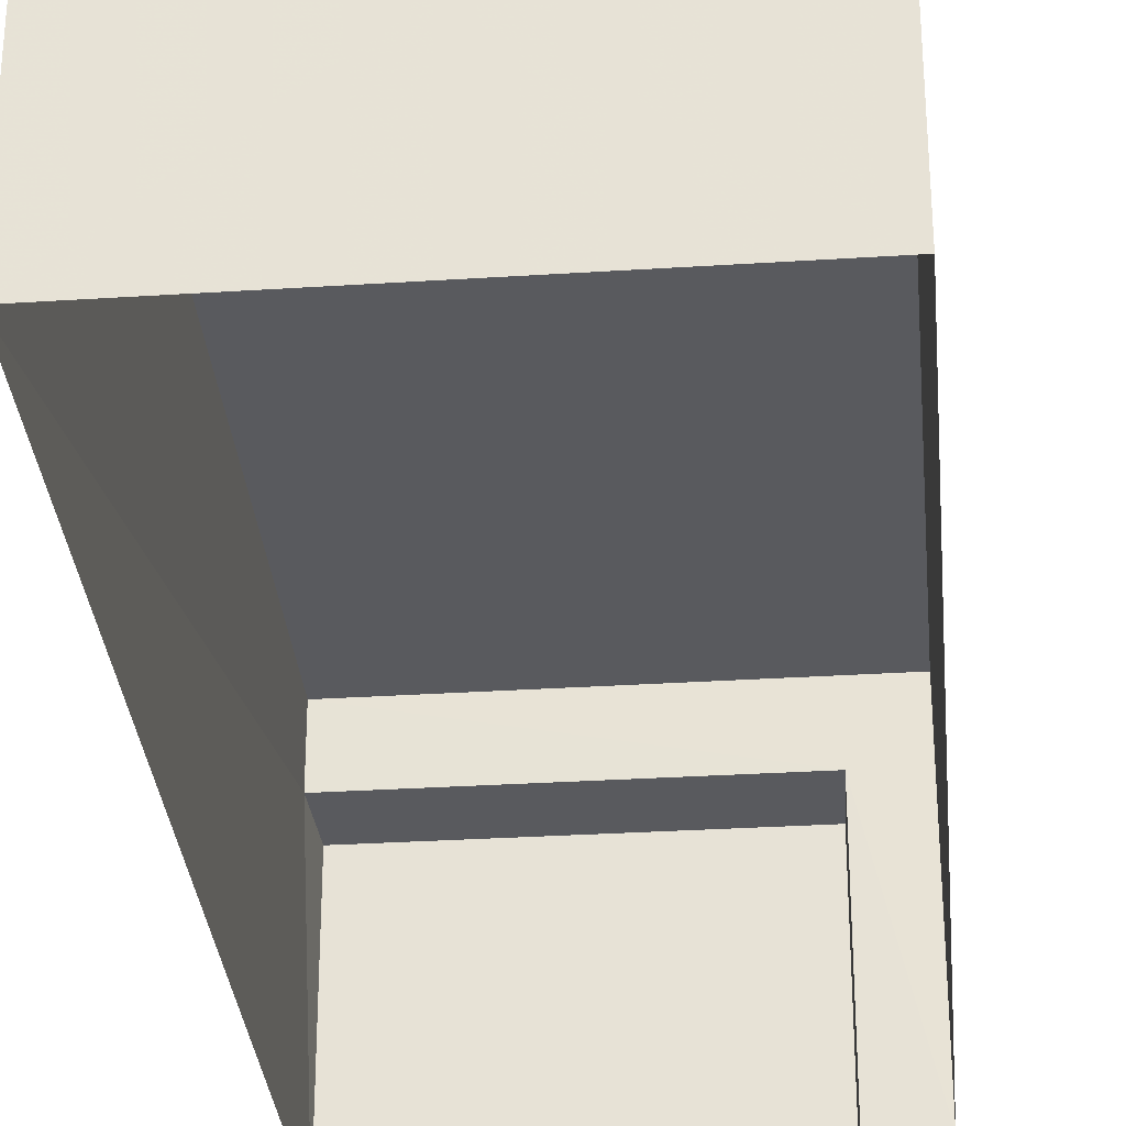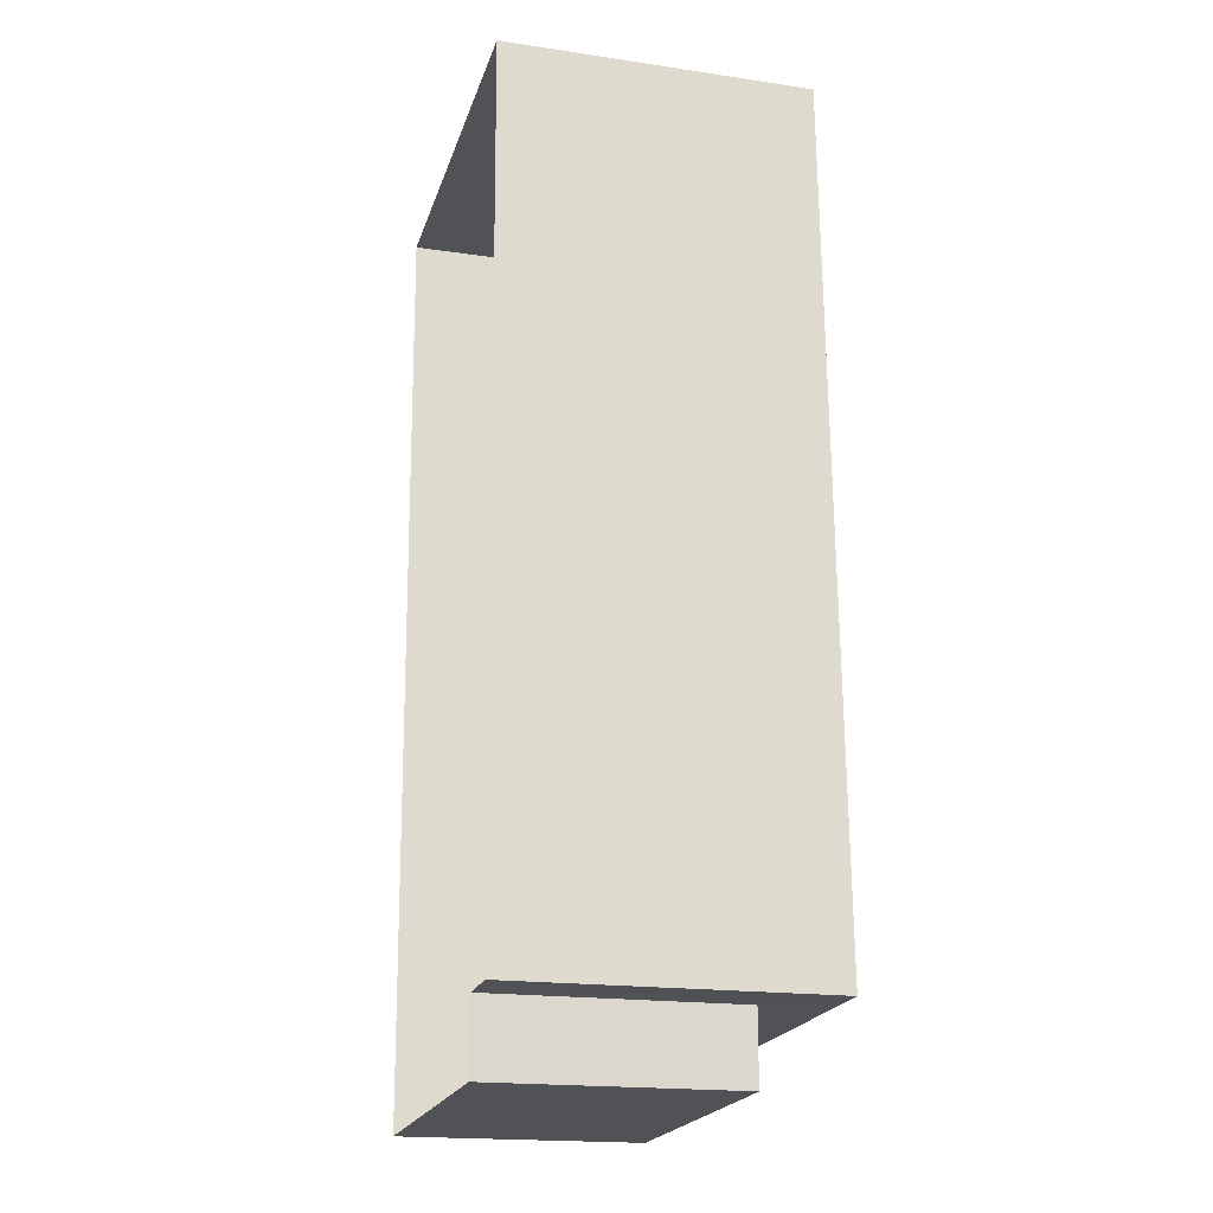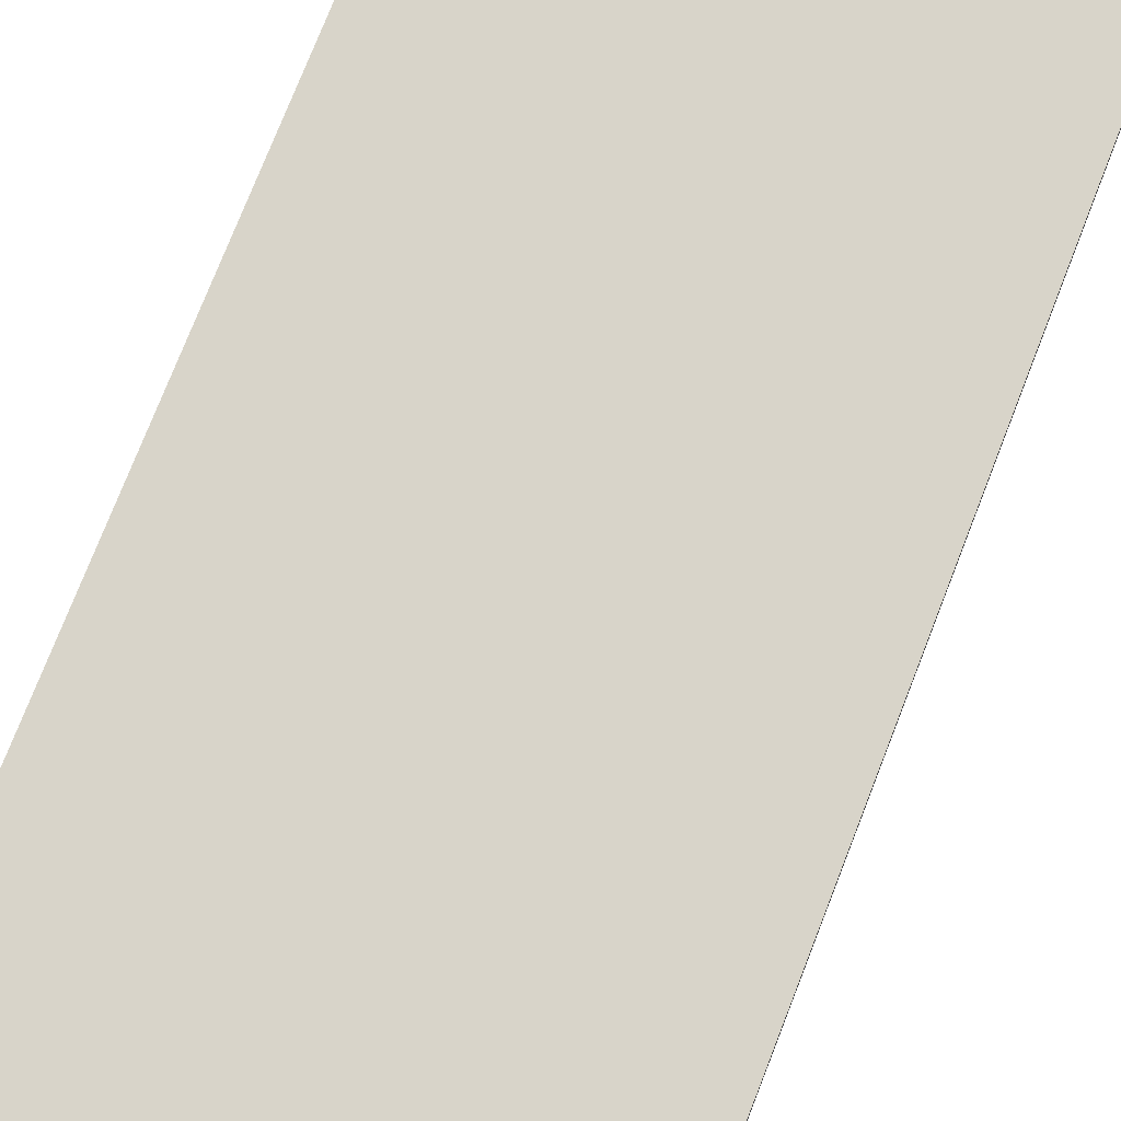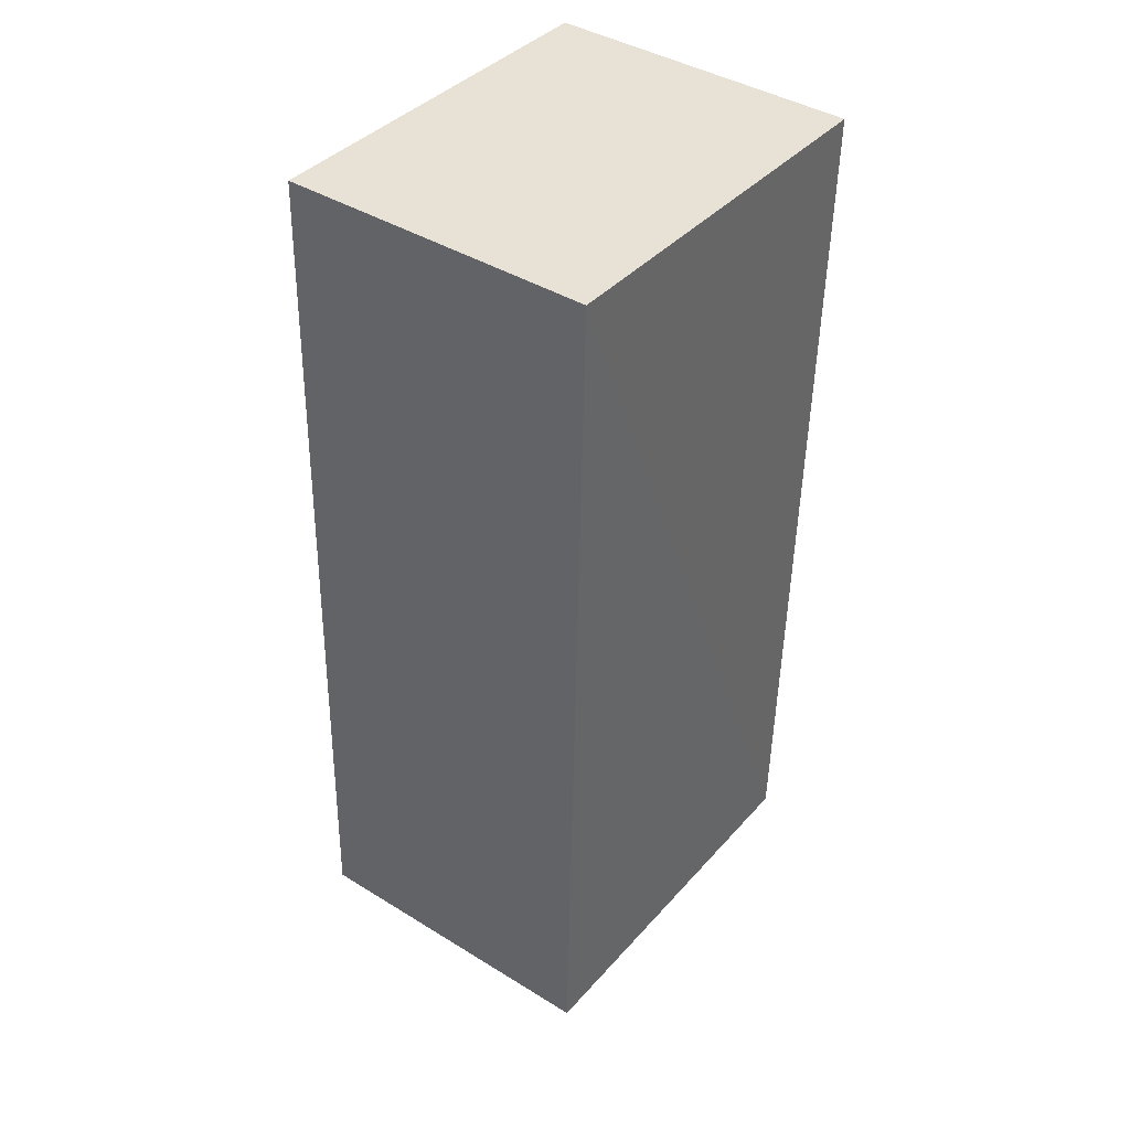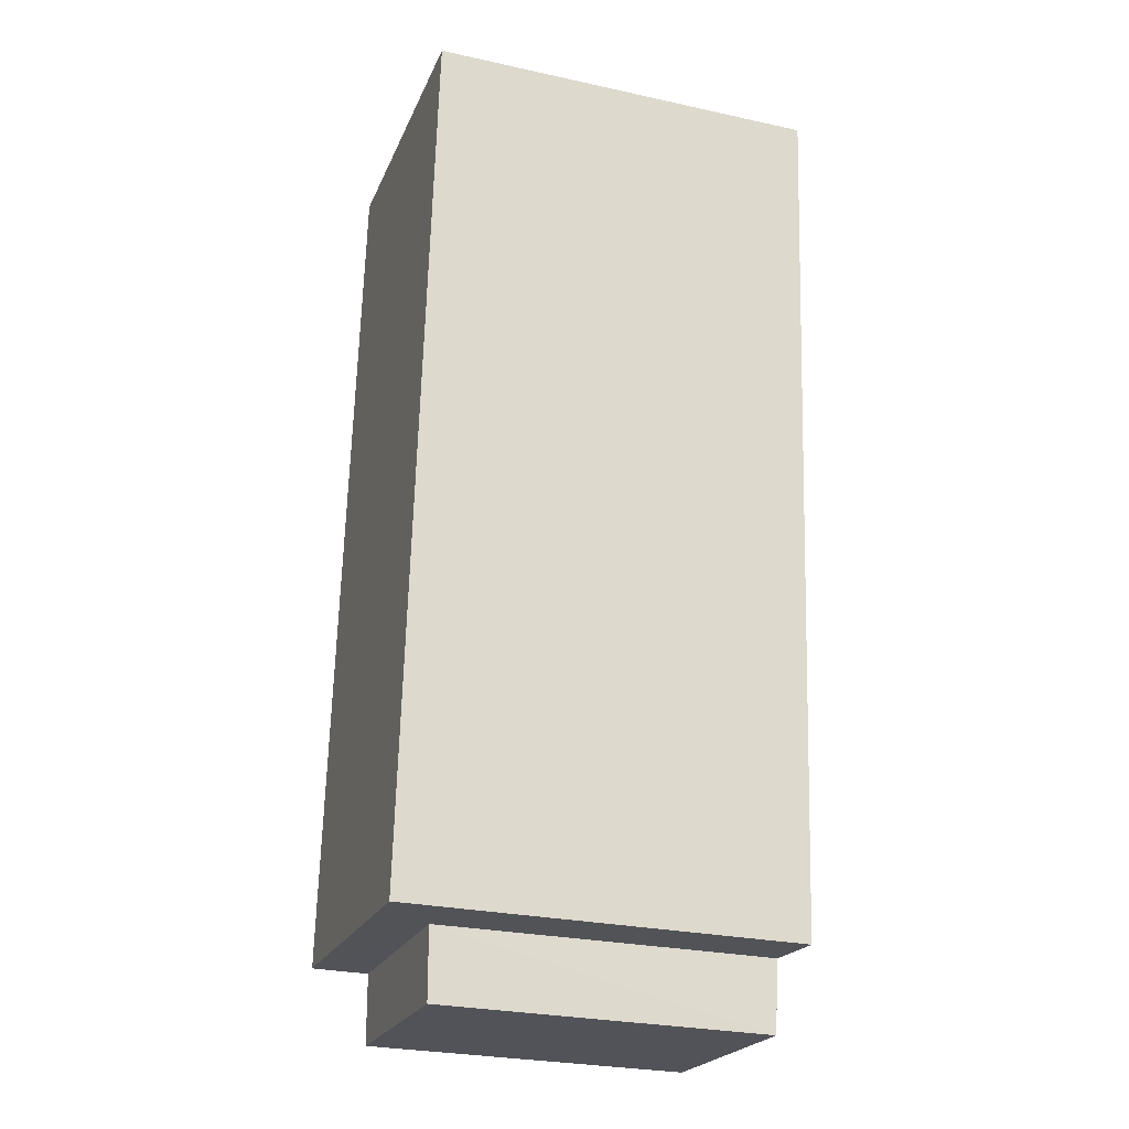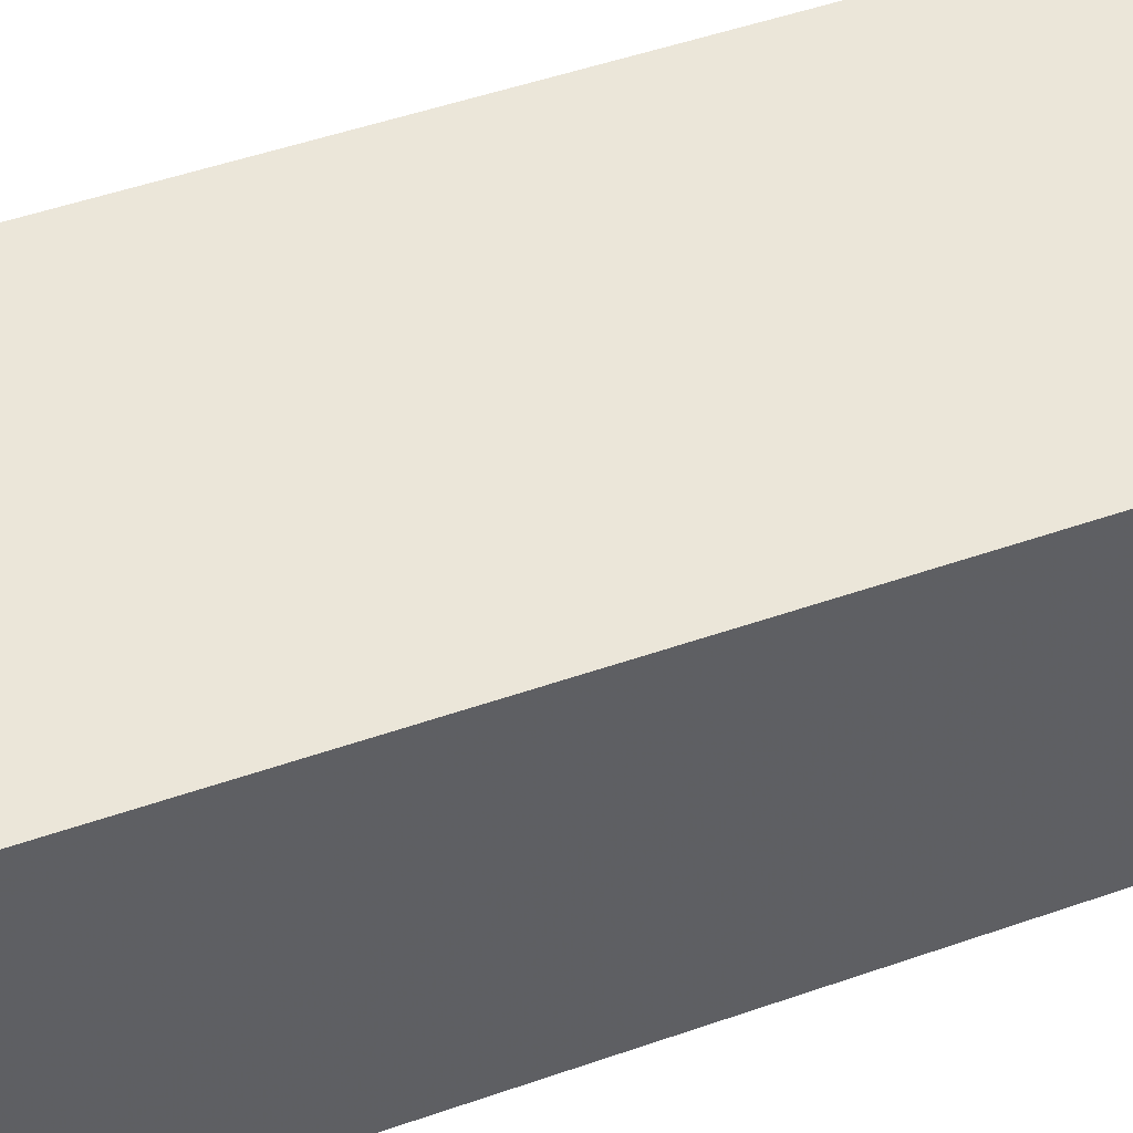
<metadata>
{"format":"obj","ext":"obj","renderer":"f3d","projection":"perspective","resolution":1024,"background":"white","views":[{"elev":-31.7,"azim":-176.7,"up":"+Z"},{"elev":-19.1,"azim":-105.4,"up":"+Y"},{"elev":75.0,"azim":19.6,"up":"+Z"},{"elev":41.2,"azim":-53.3,"up":"+Y"},{"elev":-22.0,"azim":-18.3,"up":"+Y"},{"elev":48.2,"azim":-113.3,"up":"+Z"}]}
</metadata>
<code>
v -3.157e+05 4.041e+04 6.399
v -3.157e+05 4.041e+04 6.401
v -3.157e+05 4.041e+04 6.399
v -3.157e+05 4.041e+04 6.4
v -3.157e+05 4.041e+04 6.398
v -3.157e+05 4.041e+04 6.399
v -3.157e+05 4.041e+04 8.417
v -3.157e+05 4.041e+04 8.416
v -3.157e+05 4.041e+04 8.415
v -3.157e+05 4.041e+04 8.415
v -3.157e+05 4.041e+04 8.97
v -3.157e+05 4.041e+04 8.973
v -3.157e+05 4.041e+04 8.974
v -3.157e+05 4.041e+04 8.972
f 1 2 3
f 2 4 3
f 3 5 6
f 3 4 5
f 7 8 9
f 10 7 9
f 11 12 13
f 14 11 13
f 13 4 2
f 13 12 4
f 13 2 1
f 14 13 1
f 12 10 4
f 4 10 5
f 12 11 10
f 5 10 9
f 7 6 8
f 7 3 6
f 1 7 14
f 14 7 11
f 1 3 7
f 11 7 10
f 8 6 5
f 9 8 5

</code>
